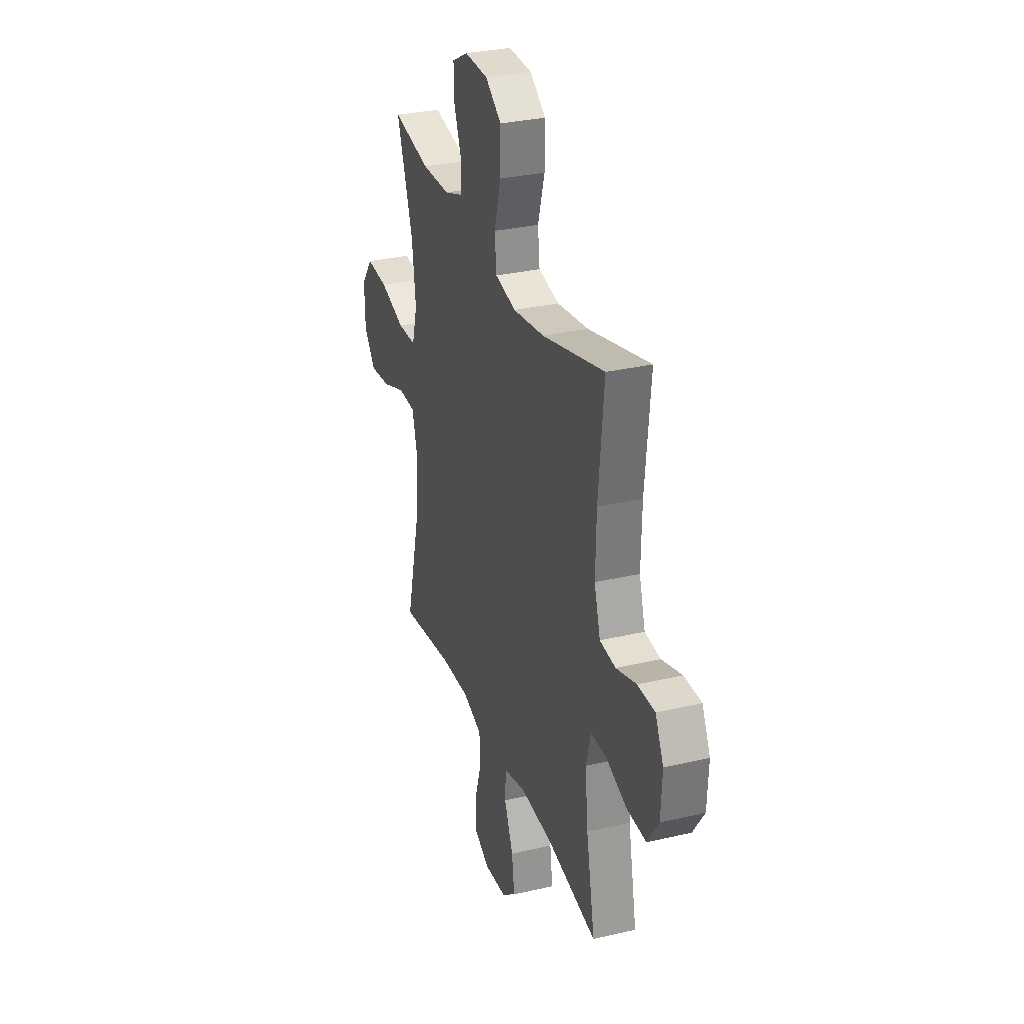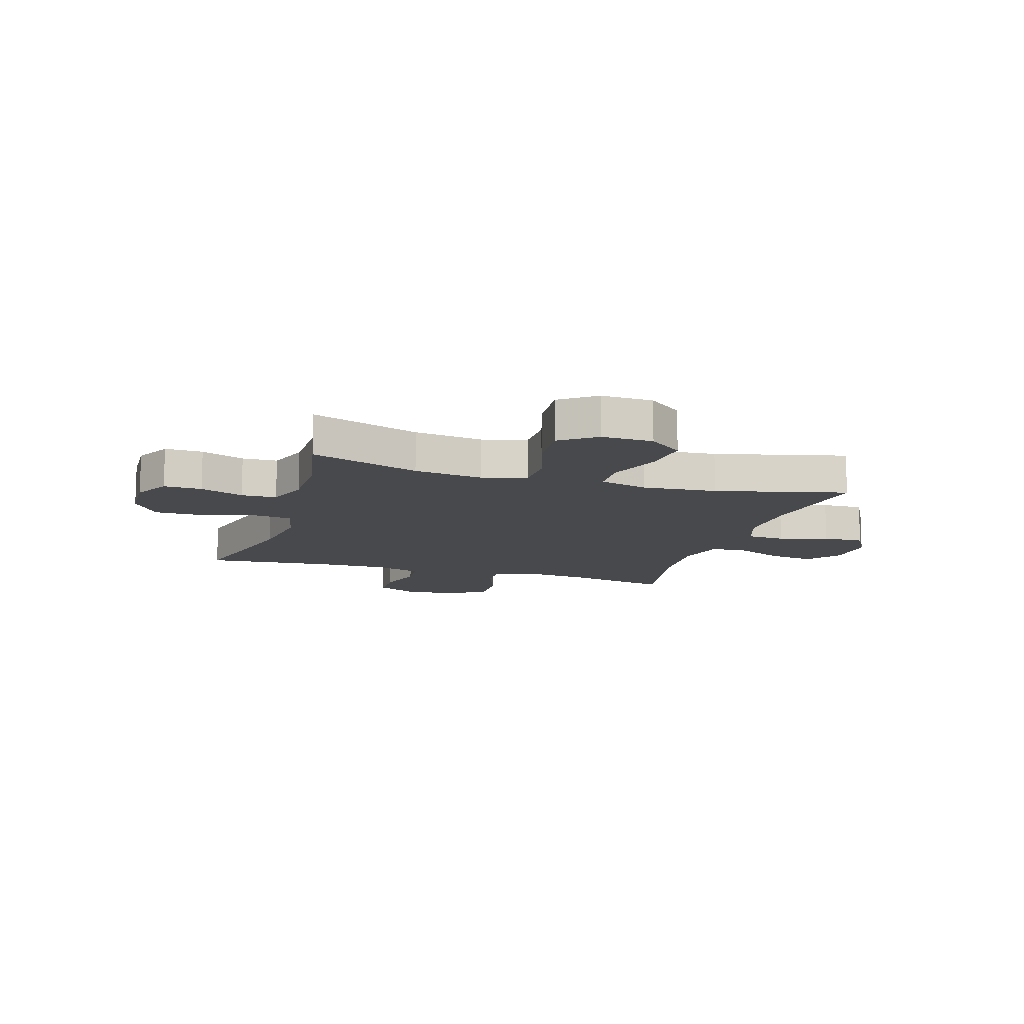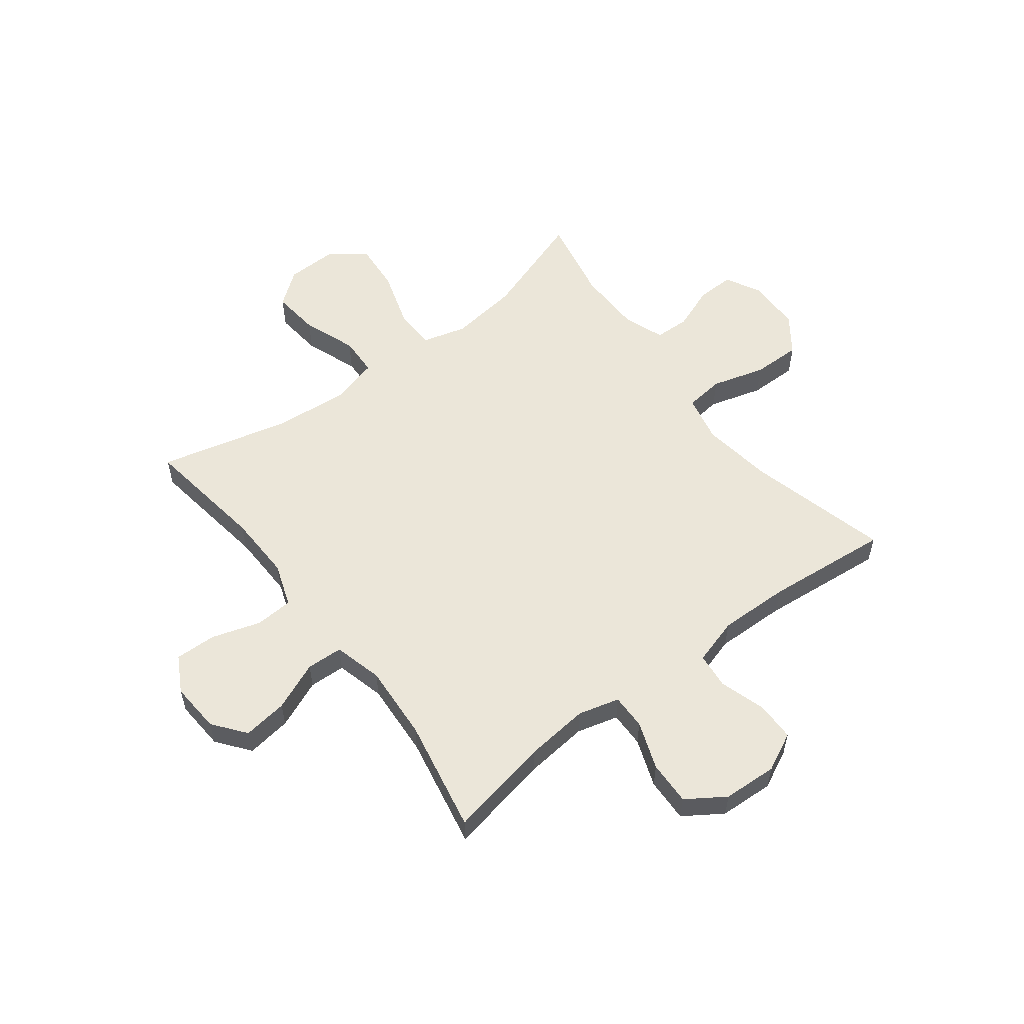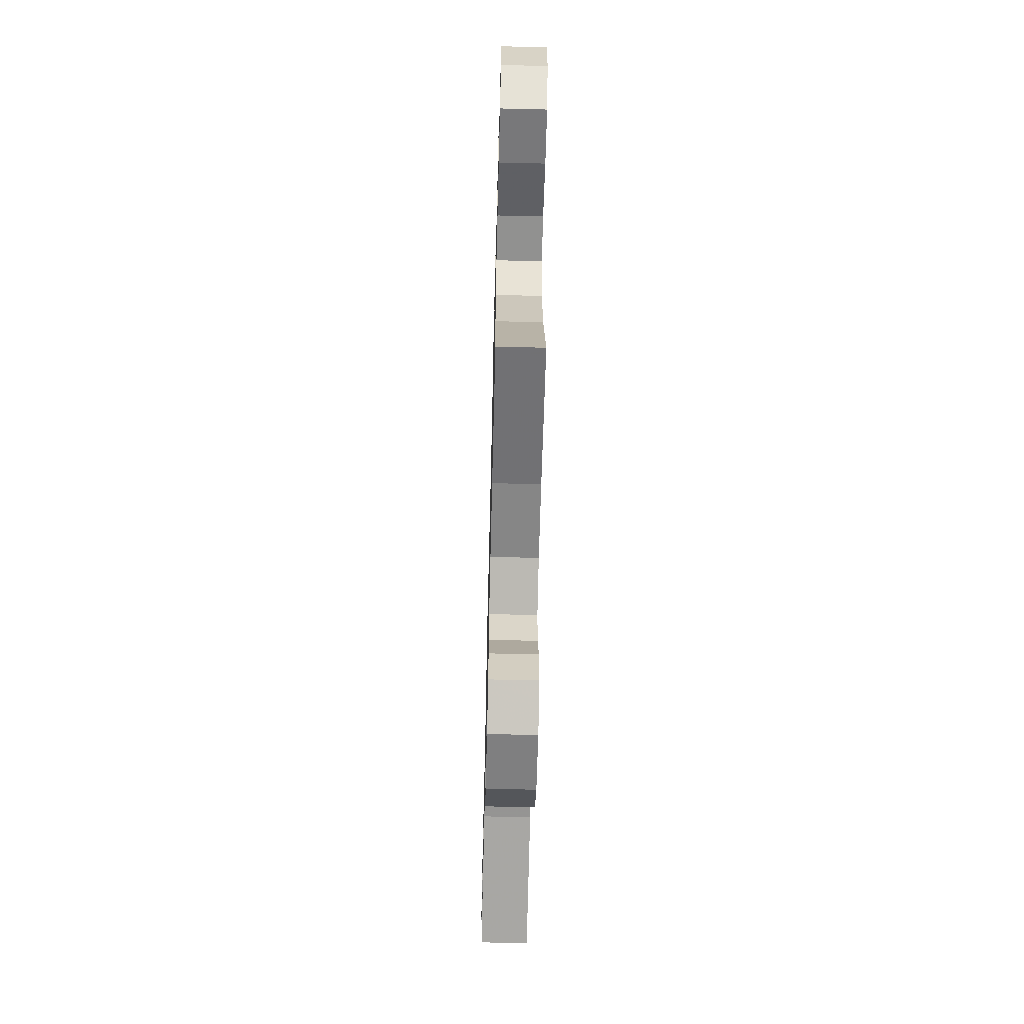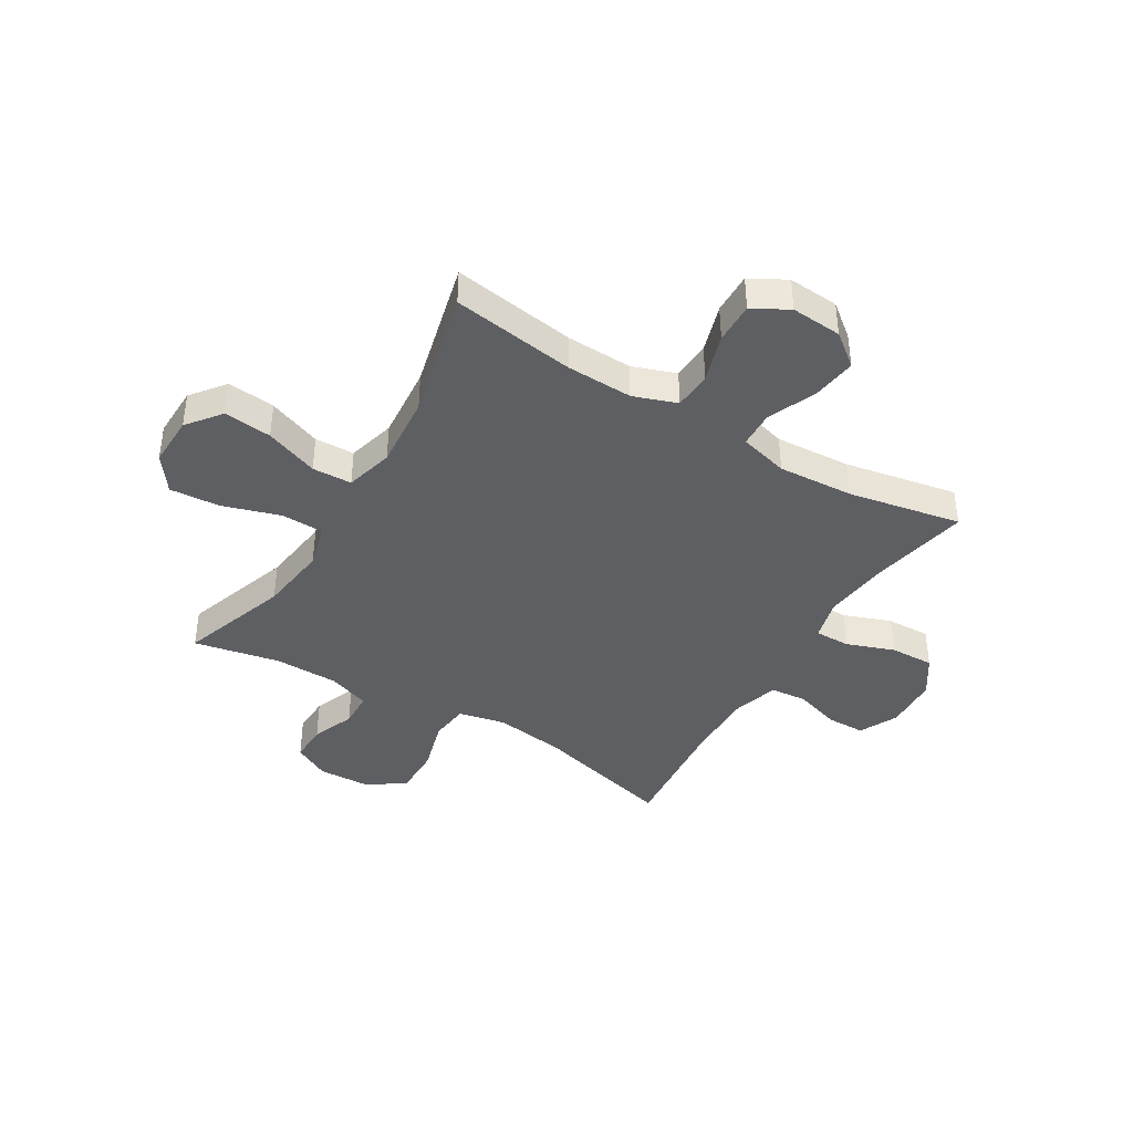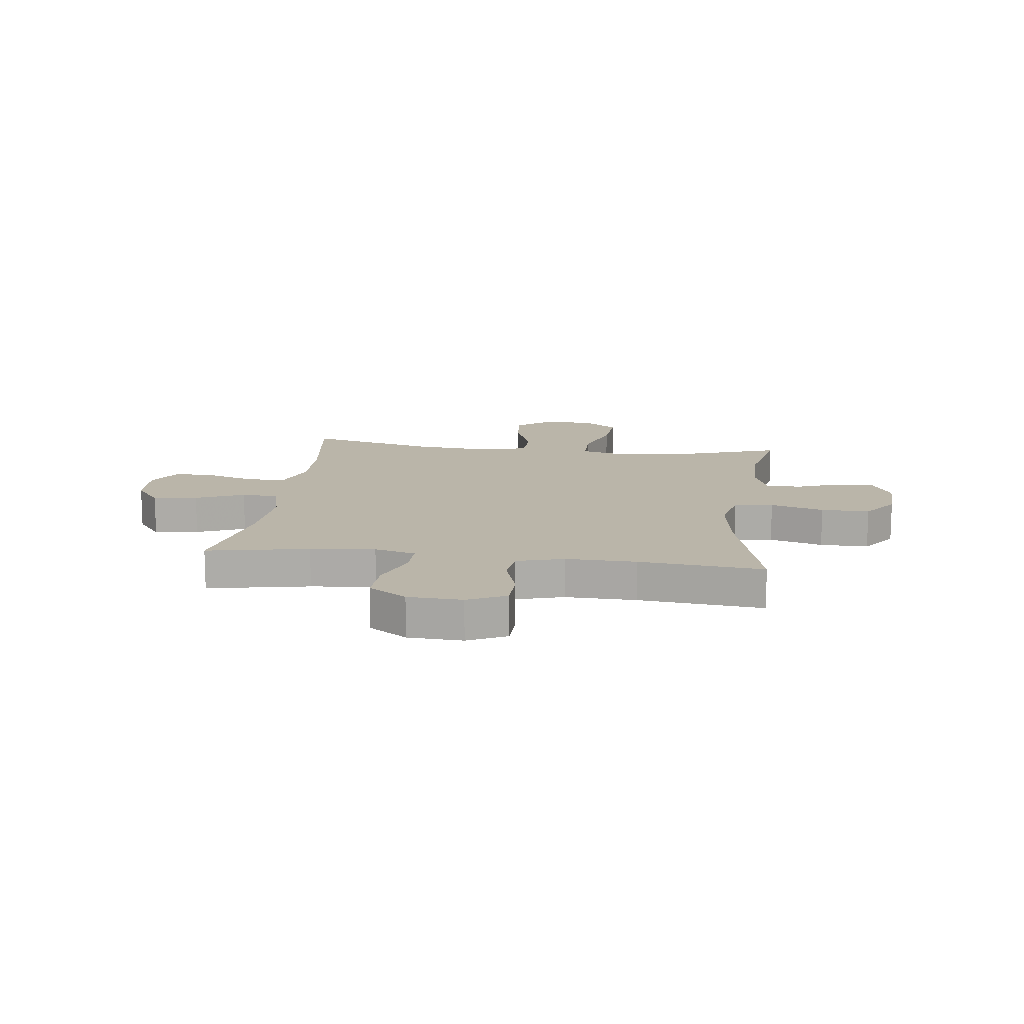
<metadata>
{"format":"obj","ext":"obj","renderer":"f3d","projection":"perspective","resolution":1024,"background":"white","views":[{"elev":30.5,"azim":-108.7,"up":"+Z"},{"elev":-12.2,"azim":72.8,"up":"+Y"},{"elev":55.9,"azim":-127.4,"up":"+Y"},{"elev":-63.5,"azim":88.6,"up":"+Z"},{"elev":-40.7,"azim":148.8,"up":"+Y"},{"elev":13.7,"azim":-82.7,"up":"+Y"}]}
</metadata>
<code>
v 0.5 0.07 -0.5
v 0.276 0.07 -0.468
v 0.156 0.07 -0.465
v 0.077 0.07 -0.493
v 0.073 0.07 -0.562
v 0.101 0.07 -0.65
v 0.103 0.07 -0.725
v 0.038 0.07 -0.761
v -0.054 0.07 -0.755
v -0.113 0.07 -0.709
v -0.102 0.07 -0.628
v -0.065 0.07 -0.54
v -0.068 0.07 -0.474
v -0.157 0.07 -0.451
v -0.294 0.07 -0.46
v -0.5 0.07 -0.5
v -0.464 0.07 -0.315
v -0.452 0.07 -0.198
v -0.472 0.07 -0.123
v -0.536 0.07 -0.124
v -0.623 0.07 -0.156
v -0.703 0.07 -0.159
v -0.749 0.07 -0.09
v -0.754 0.07 0.009
v -0.72 0.07 0.079
v -0.649 0.07 0.08
v -0.565 0.07 0.054
v -0.5 0.07 0.061
v -0.475 0.07 0.146
v -0.478 0.07 0.274
v -0.5 0.07 0.5
v -0.243 0.07 0.434
v -0.113 0.07 0.416
v -0.027 0.07 0.435
v -0.019 0.07 0.506
v -0.047 0.07 0.603
v -0.048 0.07 0.691
v 0.018 0.07 0.739
v 0.115 0.07 0.743
v 0.181 0.07 0.708
v 0.179 0.07 0.639
v 0.149 0.07 0.56
v 0.151 0.07 0.496
v 0.227 0.07 0.469
v 0.344 0.07 0.468
v 0.5 0.07 0.5
v 0.433 0.07 0.302
v 0.417 0.07 0.177
v 0.439 0.07 0.097
v 0.516 0.07 0.096
v 0.62 0.07 0.129
v 0.711 0.07 0.136
v 0.758 0.07 0.072
v 0.756 0.07 -0.021
v 0.708 0.07 -0.083
v 0.621 0.07 -0.074
v 0.524 0.07 -0.038
v 0.452 0.07 -0.041
v 0.429 0.07 -0.128
v 0.441 0.07 -0.263
v 0.5 0 -0.5
v 0.276 0 -0.468
v 0.156 0 -0.465
v 0.077 0 -0.493
v 0.073 0 -0.562
v 0.101 0 -0.65
v 0.103 0 -0.725
v 0.038 0 -0.761
v -0.054 0 -0.755
v -0.113 0 -0.709
v -0.102 0 -0.628
v -0.065 0 -0.54
v -0.068 0 -0.474
v -0.157 0 -0.451
v -0.294 0 -0.46
v -0.5 0 -0.5
v -0.464 0 -0.315
v -0.452 0 -0.198
v -0.472 0 -0.123
v -0.536 0 -0.124
v -0.623 0 -0.156
v -0.703 0 -0.159
v -0.749 0 -0.09
v -0.754 0 0.009
v -0.72 0 0.079
v -0.649 0 0.08
v -0.565 0 0.054
v -0.5 0 0.061
v -0.475 0 0.146
v -0.478 0 0.274
v -0.5 0 0.5
v -0.243 0 0.434
v -0.113 0 0.416
v -0.027 0 0.435
v -0.019 0 0.506
v -0.047 0 0.603
v -0.048 0 0.691
v 0.018 0 0.739
v 0.115 0 0.743
v 0.181 0 0.708
v 0.179 0 0.639
v 0.149 0 0.56
v 0.151 0 0.496
v 0.227 0 0.469
v 0.344 0 0.468
v 0.5 0 0.5
v 0.433 0 0.302
v 0.417 0 0.177
v 0.439 0 0.097
v 0.516 0 0.096
v 0.62 0 0.129
v 0.711 0 0.136
v 0.758 0 0.072
v 0.756 0 -0.021
v 0.708 0 -0.083
v 0.621 0 -0.074
v 0.524 0 -0.038
v 0.452 0 -0.041
v 0.429 0 -0.128
v 0.441 0 -0.263
f 54 55 56 57
f 54 57 58
f 53 54 58
f 50 51 52 53
f 49 50 53 58
f 48 49 58 59
f 45 46 47
f 44 45 47 48
f 43 44 48 59
f 39 40 41 42
f 39 42 43
f 38 39 43
f 35 36 37 38
f 34 35 38 43
f 30 31 32
f 29 30 32 33
f 28 29 33 34
f 24 25 26 27
f 24 27 28
f 23 24 28
f 20 21 22 23
f 19 20 23 28
f 18 19 28 34
f 15 16 17
f 14 15 17 18
f 13 14 18 34
f 9 10 11 12
f 5 6 7 8
f 4 5 8 9
f 60 1 2
f 60 2 3
f 59 60 3 4
f 43 59 4
f 12 13 34 43
f 4 9 12 43
f 117 116 115 114
f 118 117 114
f 118 114 113
f 113 112 111 110
f 118 113 110 109
f 119 118 109 108
f 107 106 105
f 108 107 105 104
f 119 108 104 103
f 102 101 100 99
f 103 102 99
f 103 99 98
f 98 97 96 95
f 103 98 95 94
f 92 91 90
f 93 92 90 89
f 94 93 89 88
f 87 86 85 84
f 88 87 84
f 88 84 83
f 83 82 81 80
f 88 83 80 79
f 94 88 79 78
f 77 76 75
f 78 77 75 74
f 94 78 74 73
f 72 71 70 69
f 68 67 66 65
f 69 68 65 64
f 62 61 120
f 63 62 120
f 64 63 120 119
f 64 119 103
f 103 94 73 72
f 103 72 69 64
f 1 61 62 2
f 2 62 63 3
f 3 63 64 4
f 4 64 65 5
f 5 65 66 6
f 6 66 67 7
f 7 67 68 8
f 8 68 69 9
f 9 69 70 10
f 10 70 71 11
f 11 71 72 12
f 12 72 73 13
f 13 73 74 14
f 14 74 75 15
f 15 75 76 16
f 16 76 77 17
f 17 77 78 18
f 18 78 79 19
f 19 79 80 20
f 20 80 81 21
f 21 81 82 22
f 22 82 83 23
f 23 83 84 24
f 24 84 85 25
f 25 85 86 26
f 26 86 87 27
f 27 87 88 28
f 28 88 89 29
f 29 89 90 30
f 30 90 91 31
f 31 91 92 32
f 32 92 93 33
f 33 93 94 34
f 34 94 95 35
f 35 95 96 36
f 36 96 97 37
f 37 97 98 38
f 38 98 99 39
f 39 99 100 40
f 40 100 101 41
f 41 101 102 42
f 42 102 103 43
f 43 103 104 44
f 44 104 105 45
f 45 105 106 46
f 46 106 107 47
f 47 107 108 48
f 48 108 109 49
f 49 109 110 50
f 50 110 111 51
f 51 111 112 52
f 52 112 113 53
f 53 113 114 54
f 54 114 115 55
f 55 115 116 56
f 56 116 117 57
f 57 117 118 58
f 58 118 119 59
f 59 119 120 60
f 60 120 61 1

</code>
